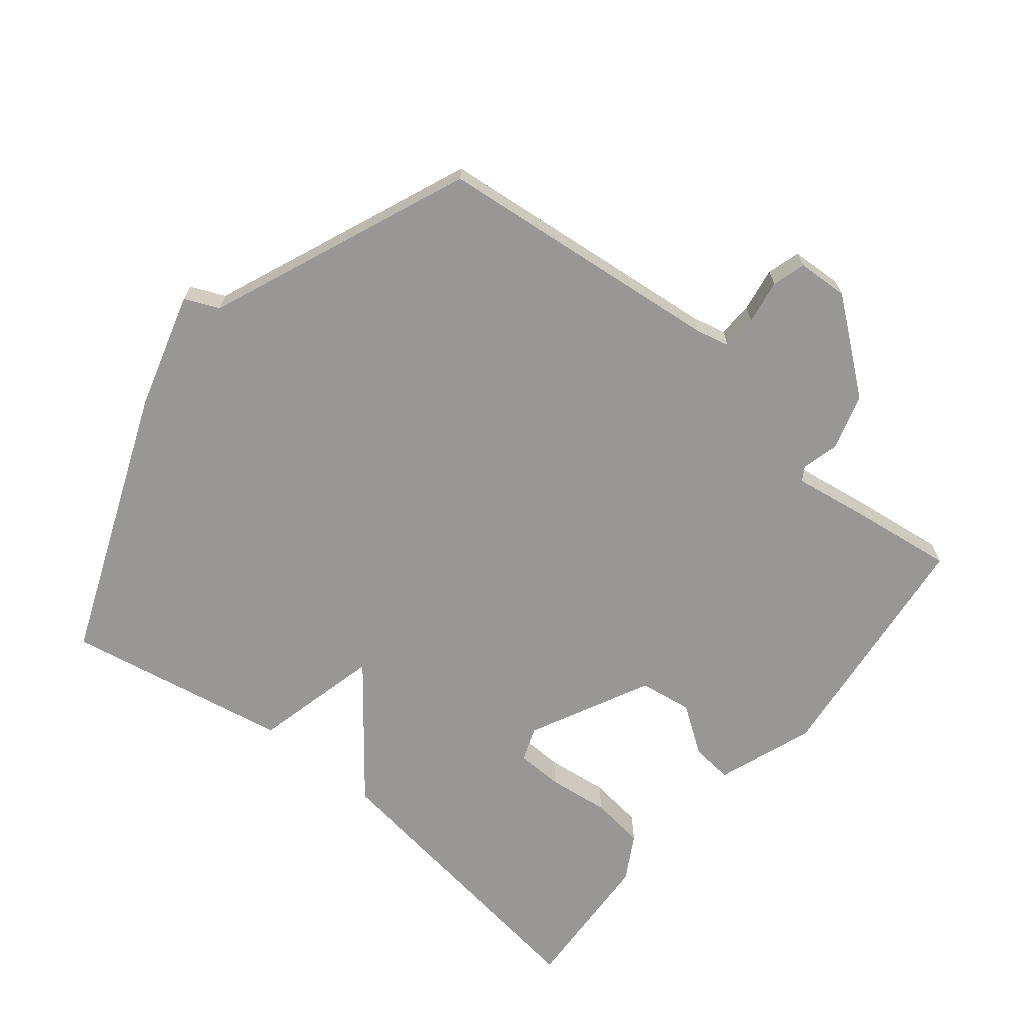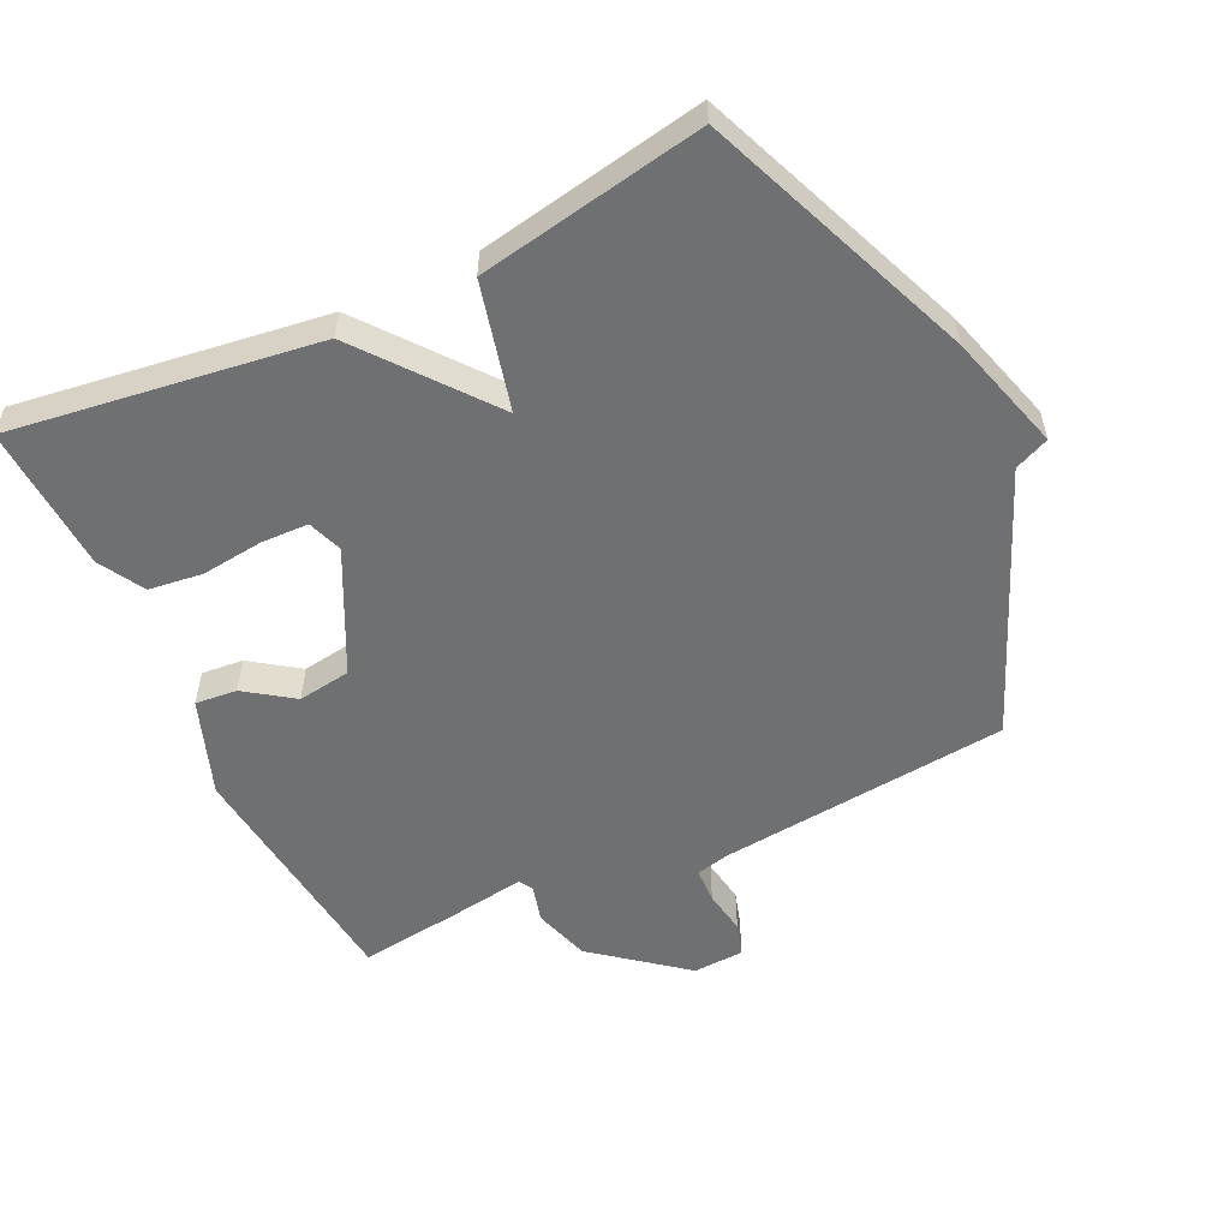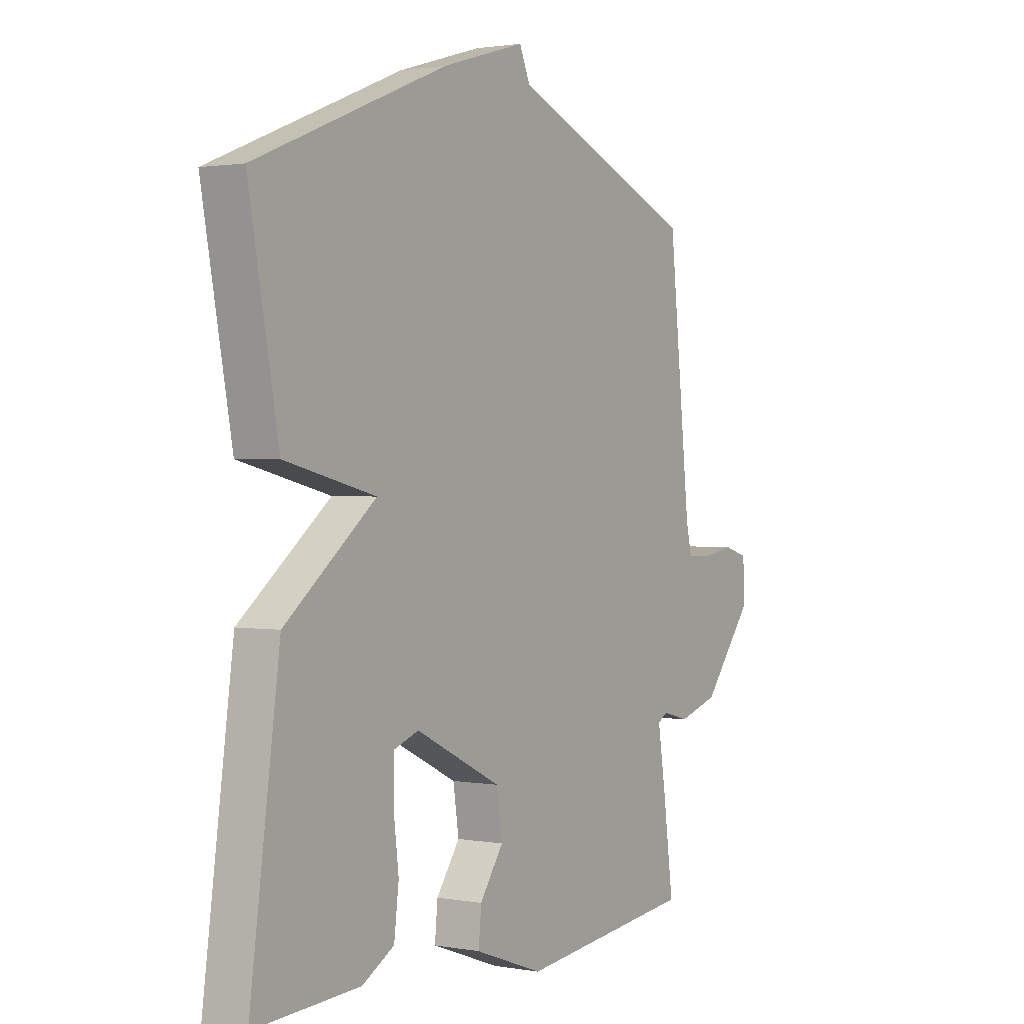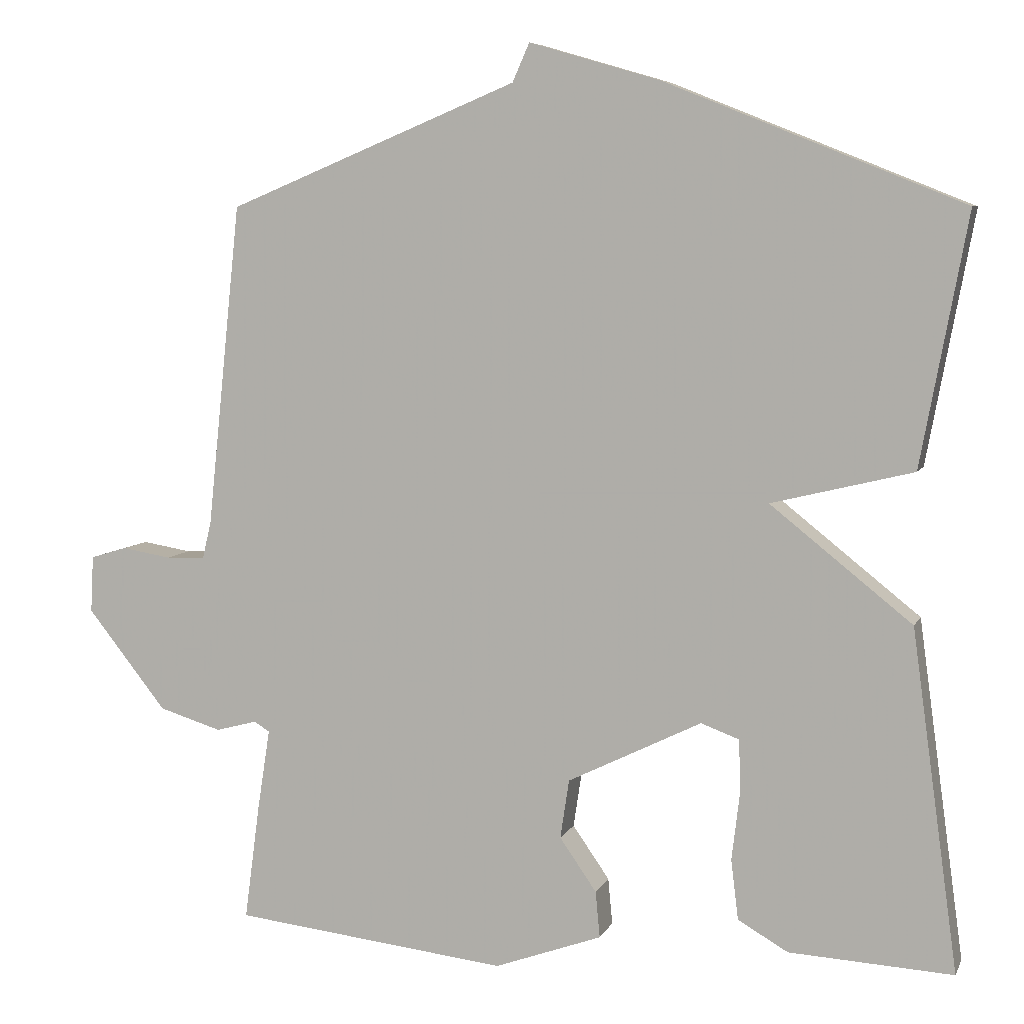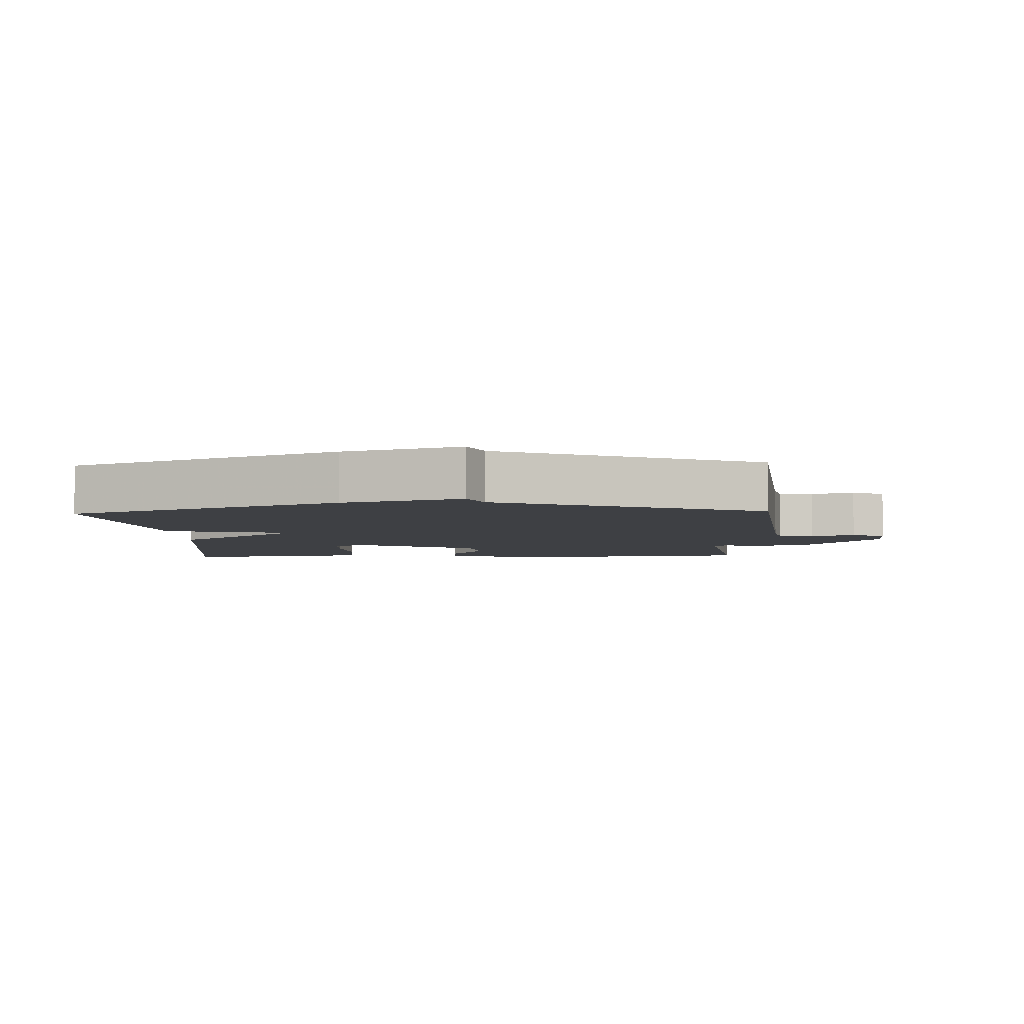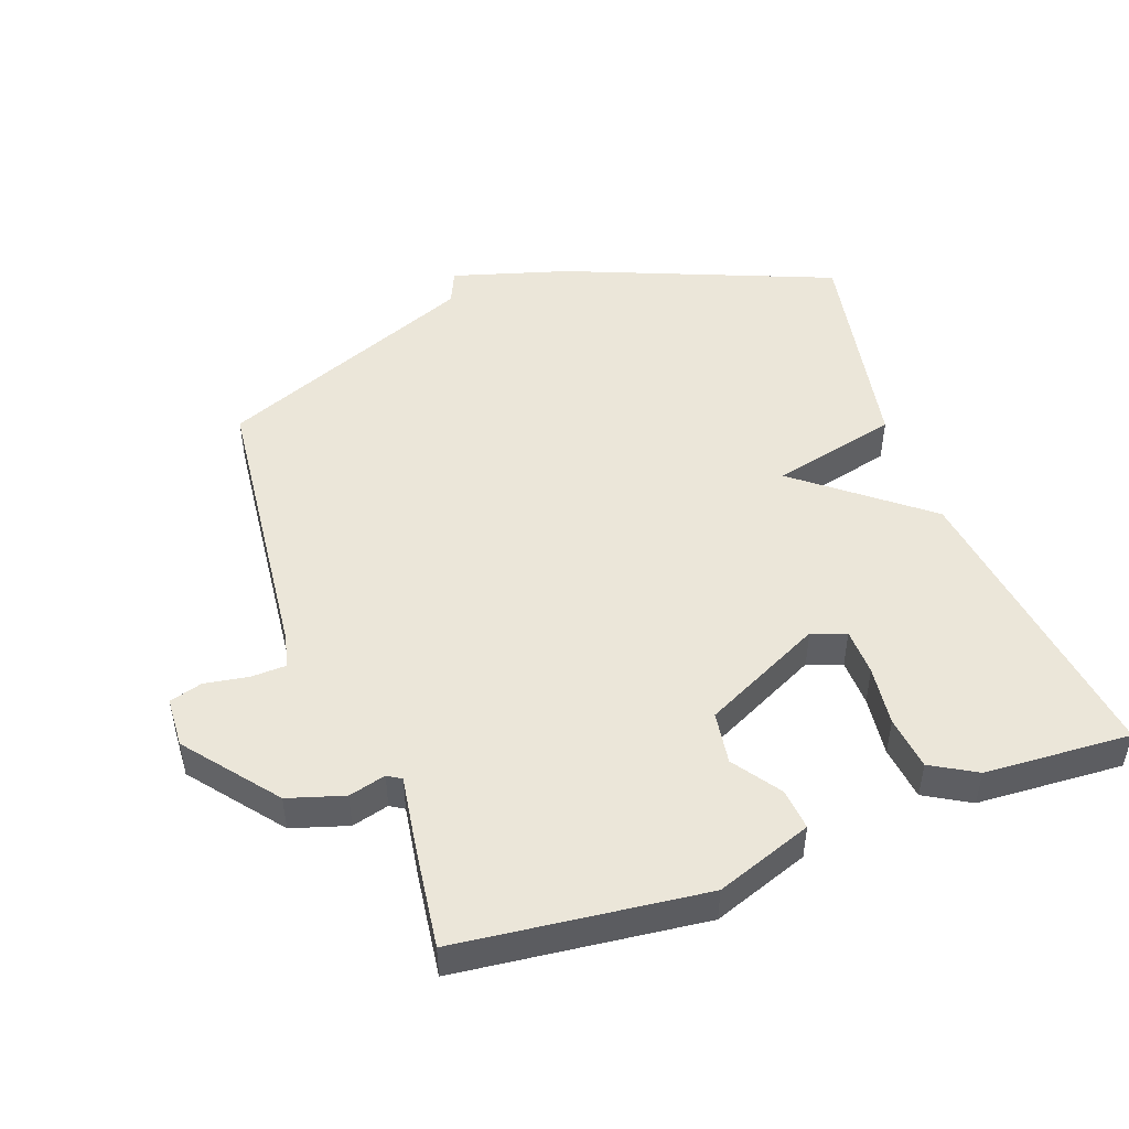
<metadata>
{"format":"obj","ext":"obj","renderer":"f3d","projection":"perspective","resolution":1024,"background":"white","views":[{"elev":-68.2,"azim":50.9,"up":"+Y"},{"elev":-54.8,"azim":-64.7,"up":"+Y"},{"elev":1.5,"azim":-57.1,"up":"+Z"},{"elev":6.8,"azim":-163.6,"up":"+Z"},{"elev":-4.8,"azim":2.5,"up":"+Y"},{"elev":48.5,"azim":160.2,"up":"+Y"}]}
</metadata>
<code>
v -0.5 0.07 -0.5
v -0.437 0.07 -0.039
v -0.245 0.07 0.114
v -0.437 0.07 0.161
v -0.5 0.07 0.5
v -0.095 0.07 0.663
v 0.082 0.07 0.715
v 0.105 0.07 0.663
v 0.5 0.07 0.5
v 0.546 0.07 0.062
v 0.558 0.07 0.011
v 0.611 0.07 0.009
v 0.678 0.07 0.02
v 0.728 0.07 0.005
v 0.732 0.07 -0.072
v 0.624 0.07 -0.208
v 0.539 0.07 -0.234
v 0.483 0.07 -0.219
v 0.462 0.07 -0.232
v 0.479 0.07 -0.342
v 0.5 0.07 -0.5
v 0.127 0.07 -0.542
v -0.019 0.07 -0.489
v -0.013 0.07 -0.426
v 0.037 0.07 -0.354
v 0.025 0.07 -0.274
v -0.157 0.07 -0.184
v -0.209 0.07 -0.203
v -0.211 0.07 -0.275
v -0.2 0.07 -0.367
v -0.21 0.07 -0.449
v -0.278 0.07 -0.488
v -0.5 0 -0.5
v -0.437 0 -0.039
v -0.245 0 0.114
v -0.437 0 0.161
v -0.5 0 0.5
v -0.095 0 0.663
v 0.082 0 0.715
v 0.105 0 0.663
v 0.5 0 0.5
v 0.546 0 0.062
v 0.558 0 0.011
v 0.611 0 0.009
v 0.678 0 0.02
v 0.728 0 0.005
v 0.732 0 -0.072
v 0.624 0 -0.208
v 0.539 0 -0.234
v 0.483 0 -0.219
v 0.462 0 -0.232
v 0.479 0 -0.342
v 0.5 0 -0.5
v 0.127 0 -0.542
v -0.019 0 -0.489
v -0.013 0 -0.426
v 0.037 0 -0.354
v 0.025 0 -0.274
v -0.157 0 -0.184
v -0.209 0 -0.203
v -0.211 0 -0.275
v -0.2 0 -0.367
v -0.21 0 -0.449
v -0.278 0 -0.488
f 32 1 2
f 31 32 2
f 30 31 2
f 29 30 2
f 28 29 2 3
f 27 28 3
f 26 27 3
f 23 24 25
f 22 23 25
f 21 22 25
f 20 21 25
f 19 20 25
f 18 19 25 26
f 16 17 18
f 15 16 18
f 14 15 18
f 13 14 18
f 12 13 18
f 11 12 18 26
f 10 11 26 3
f 4 5 6
f 3 4 6
f 10 3 6
f 9 10 6
f 8 9 6
f 6 7 8
f 34 33 64
f 34 64 63
f 34 63 62
f 34 62 61
f 35 34 61 60
f 35 60 59
f 35 59 58
f 57 56 55
f 57 55 54
f 57 54 53
f 57 53 52
f 57 52 51
f 58 57 51 50
f 50 49 48
f 50 48 47
f 50 47 46
f 50 46 45
f 50 45 44
f 58 50 44 43
f 35 58 43 42
f 38 37 36
f 38 36 35
f 38 35 42
f 38 42 41
f 38 41 40
f 40 39 38
f 1 33 34 2
f 2 34 35 3
f 3 35 36 4
f 4 36 37 5
f 5 37 38 6
f 6 38 39 7
f 7 39 40 8
f 8 40 41 9
f 9 41 42 10
f 10 42 43 11
f 11 43 44 12
f 12 44 45 13
f 13 45 46 14
f 14 46 47 15
f 15 47 48 16
f 16 48 49 17
f 17 49 50 18
f 18 50 51 19
f 19 51 52 20
f 20 52 53 21
f 21 53 54 22
f 22 54 55 23
f 23 55 56 24
f 24 56 57 25
f 25 57 58 26
f 26 58 59 27
f 27 59 60 28
f 28 60 61 29
f 29 61 62 30
f 30 62 63 31
f 31 63 64 32
f 32 64 33 1

</code>
